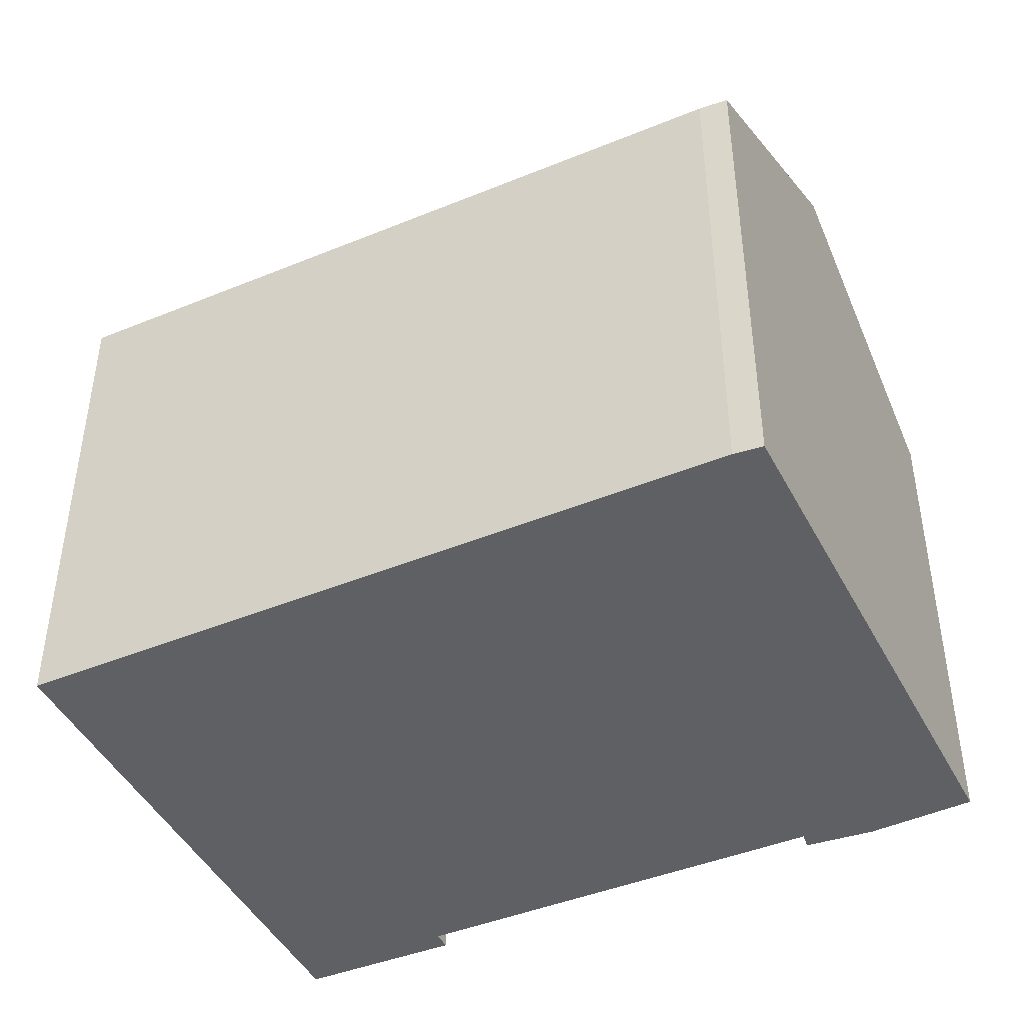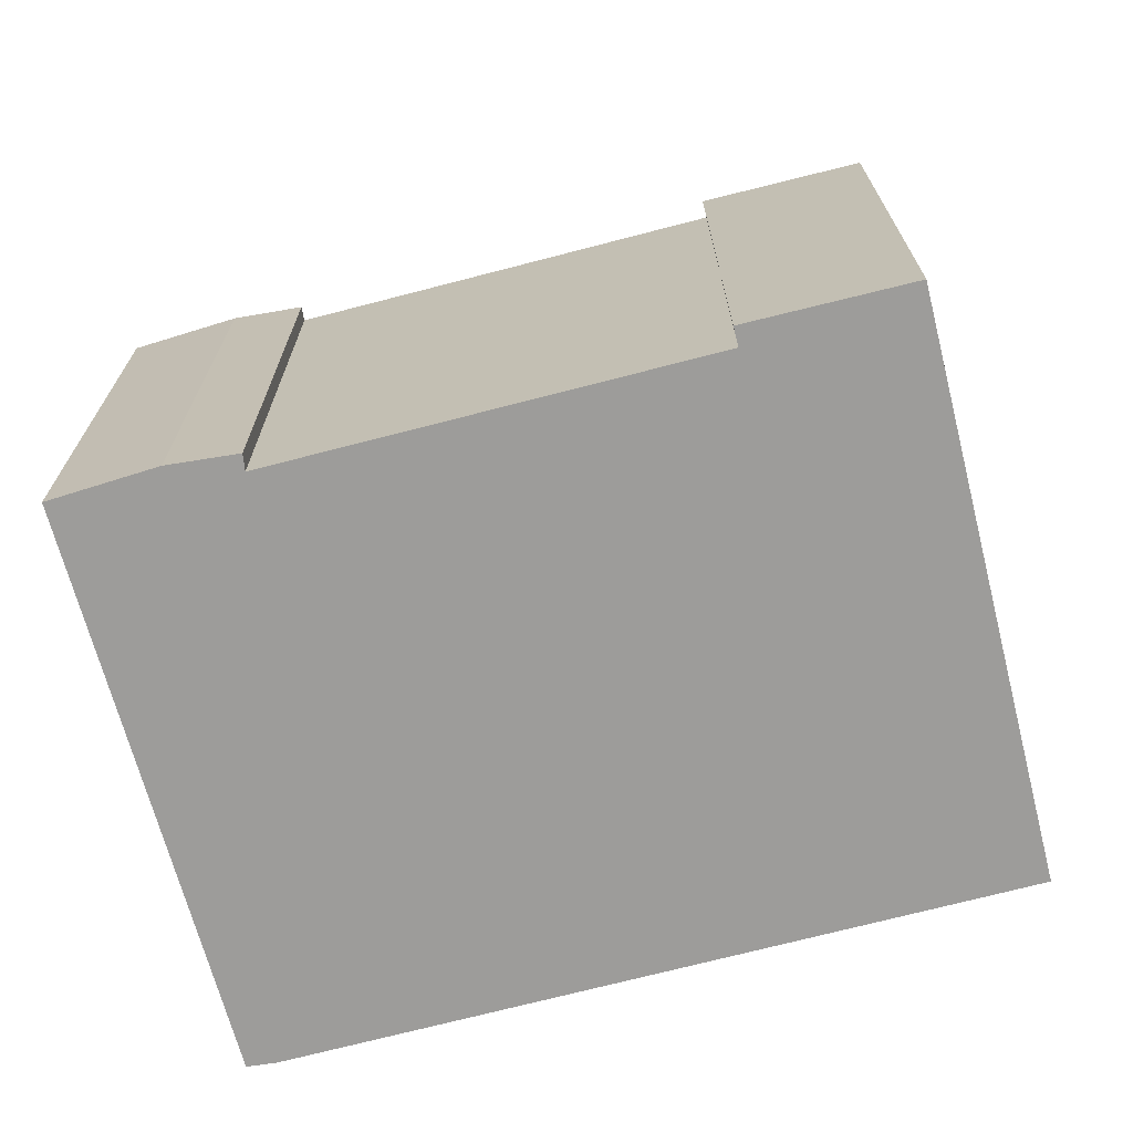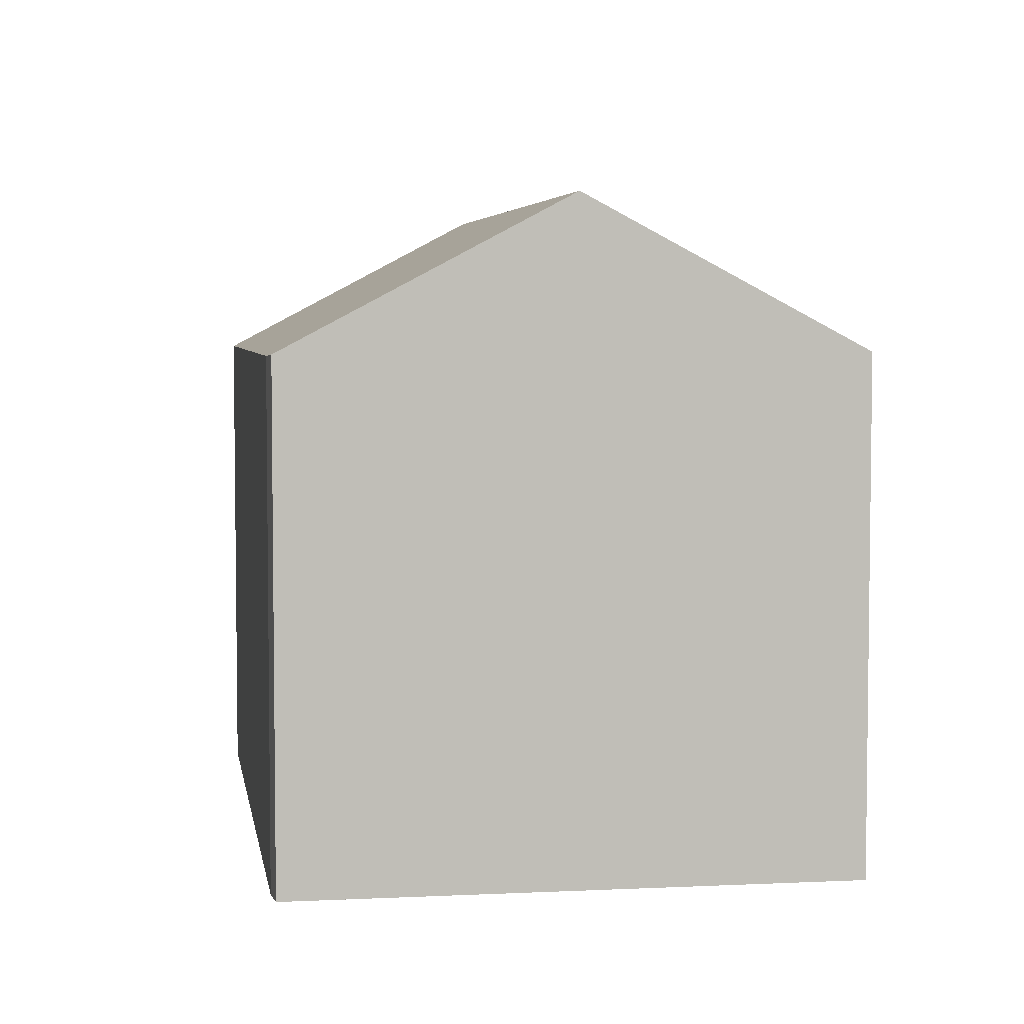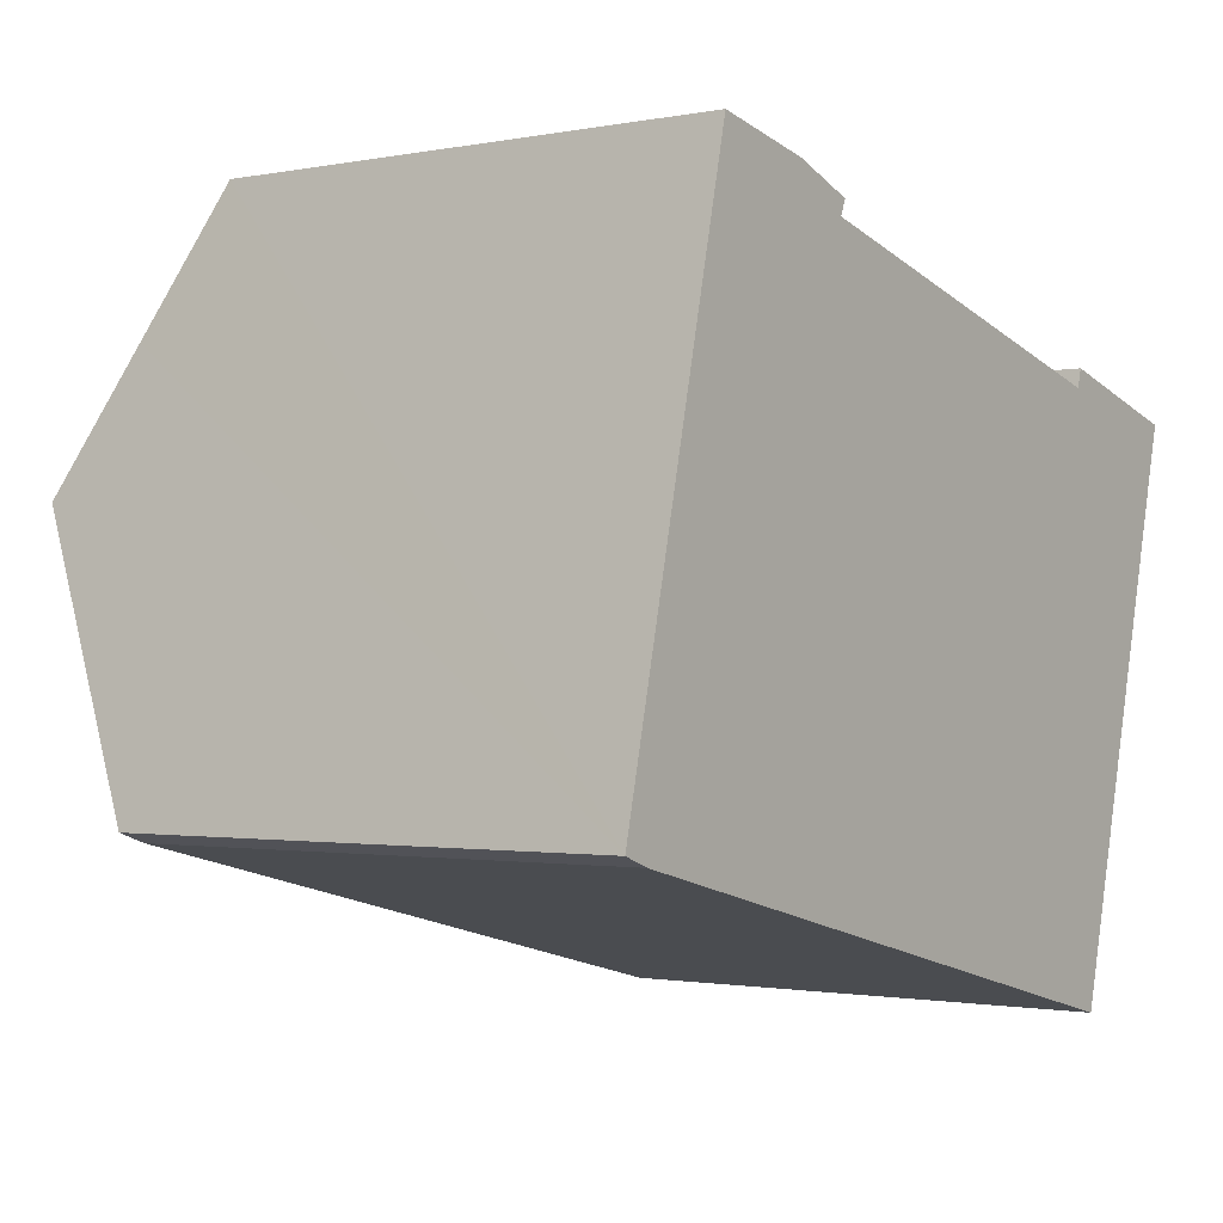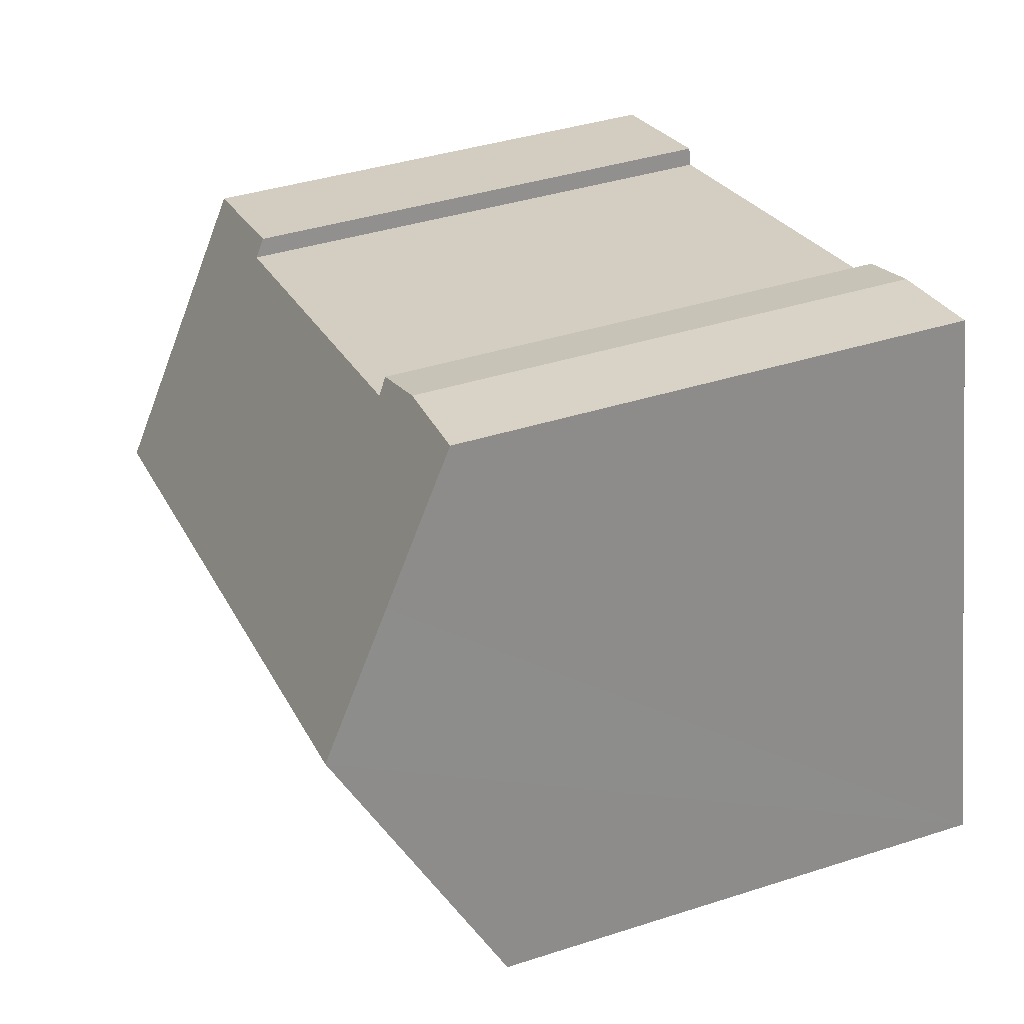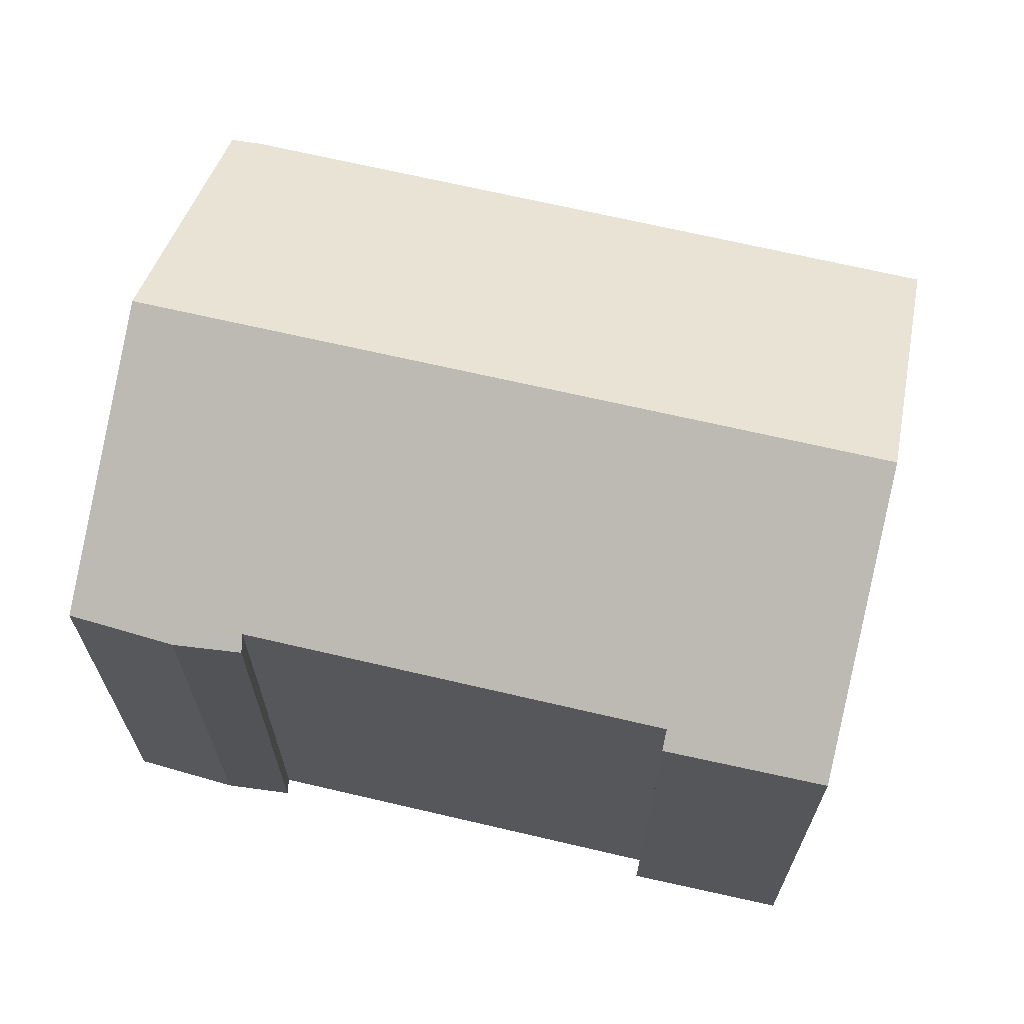
<metadata>
{"format":"obj","ext":"obj","renderer":"f3d","projection":"perspective","resolution":1024,"background":"white","views":[{"elev":-44.2,"azim":-140.6,"up":"+Y"},{"elev":-70.3,"azim":28.5,"up":"+Y"},{"elev":4.7,"azim":-85.5,"up":"+Y"},{"elev":-1.3,"azim":-54.0,"up":"+Z"},{"elev":39.7,"azim":-111.7,"up":"+Z"},{"elev":67.4,"azim":27.1,"up":"+Y"}]}
</metadata>
<code>
v  14.89 12.21 1.759
v  13.27 9.425 7.596
v  16.2 9.441 6.838
v  13.18 9.613 7.251
v  1.204 12.21 5.151
v  5.471 9.616 9.157
v  4.365 9.392 9.867
v  2.455 9.444 10.24
v  1.799 10.83 7.695
v  2.301 9.666 9.844
v  2.396 9.446 10.25
v  5.588 9.456 9.439
v  13.57 9.418 -3.363
v  4.083 9.396 -1.055
v  0.508 9.388 -0.185
v  0 9.418 5.767e-16
v  13.18 -4.44e-16 7.251
v  13.27 -4.651e-16 7.596
v  0 0 0
v  2.396 -6.277e-16 10.25
v  1.204 -3.154e-16 5.151
v  1.799 -4.712e-16 7.695
v  2.301 -6.028e-16 9.844
v  4.365 -6.042e-16 9.867
v  2.455 -6.27e-16 10.24
v  5.588 -5.78e-16 9.439
v  5.471 -5.607e-16 9.157
v  16.2 -4.187e-16 6.838
v  13.57 2.059e-16 -3.363
v  14.89 -1.077e-16 1.759
v  4.083 6.46e-17 -1.055
v  0.508 1.133e-17 -0.185
g defaultobject
f 1 2 3
f 2 1 4
f 4 1 5
f 4 5 6
f 6 5 7
f 7 5 8
f 8 5 9
f 8 9 10
f 8 10 11
f 7 12 6
f 13 5 1
f 5 13 14
f 5 14 15
f 5 15 16
f 17 2 4
f 2 17 18
f 19 5 16
f 5 19 9
f 9 19 10
f 10 19 11
f 11 19 20
f 20 19 21
f 20 21 22
f 20 22 23
f 20 8 11
f 8 20 7
f 7 20 24
f 24 20 25
f 7 26 12
f 26 7 24
f 27 4 6
f 4 27 17
f 2 28 3
f 28 2 18
f 12 27 6
f 27 12 26
f 28 1 3
f 1 28 13
f 13 28 29
f 29 28 30
f 29 14 13
f 14 29 31
f 14 31 15
f 15 31 32
f 15 19 16
f 19 15 32
f 18 17 28
f 24 27 26
f 30 31 29
f 31 30 28
f 31 28 17
f 31 17 27
f 31 27 32
f 32 27 24
f 32 24 25
f 32 25 19
f 19 25 21
f 21 25 22
f 22 25 23
f 23 25 20

</code>
